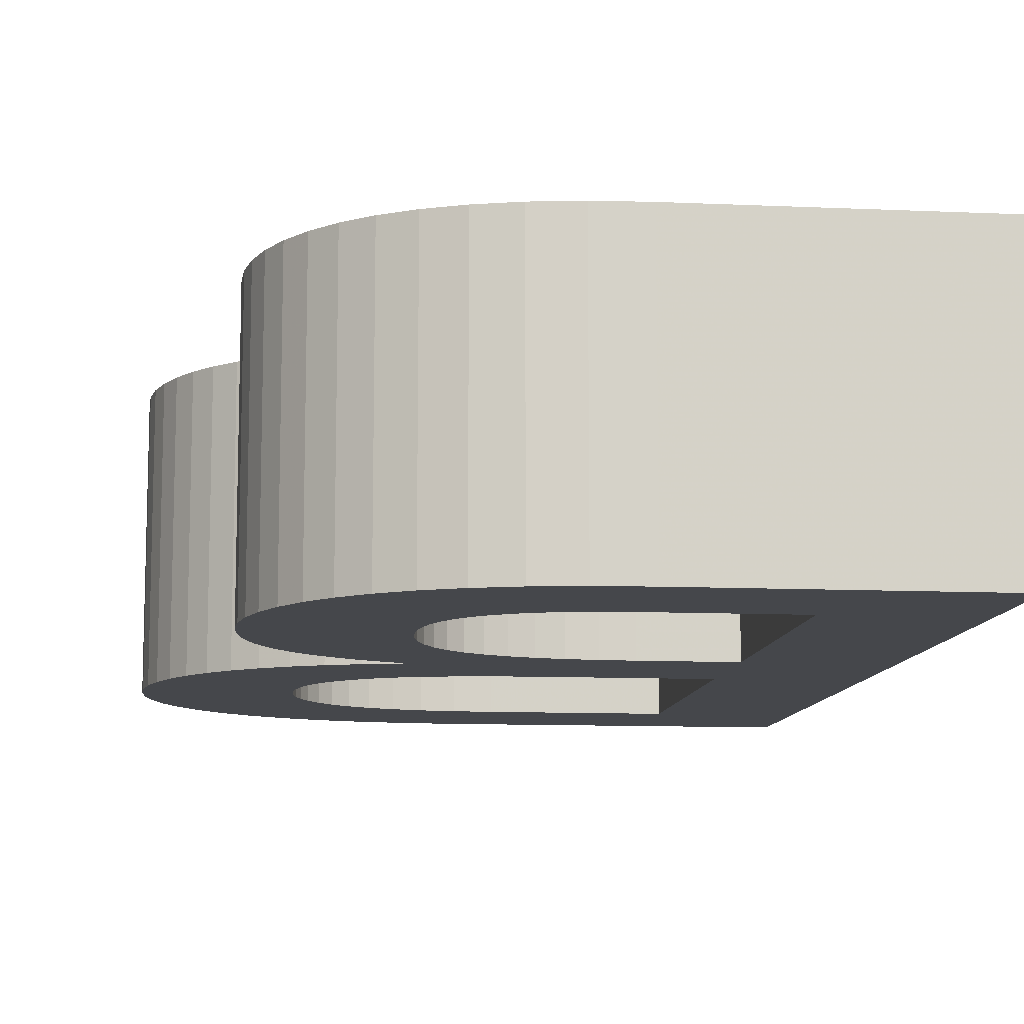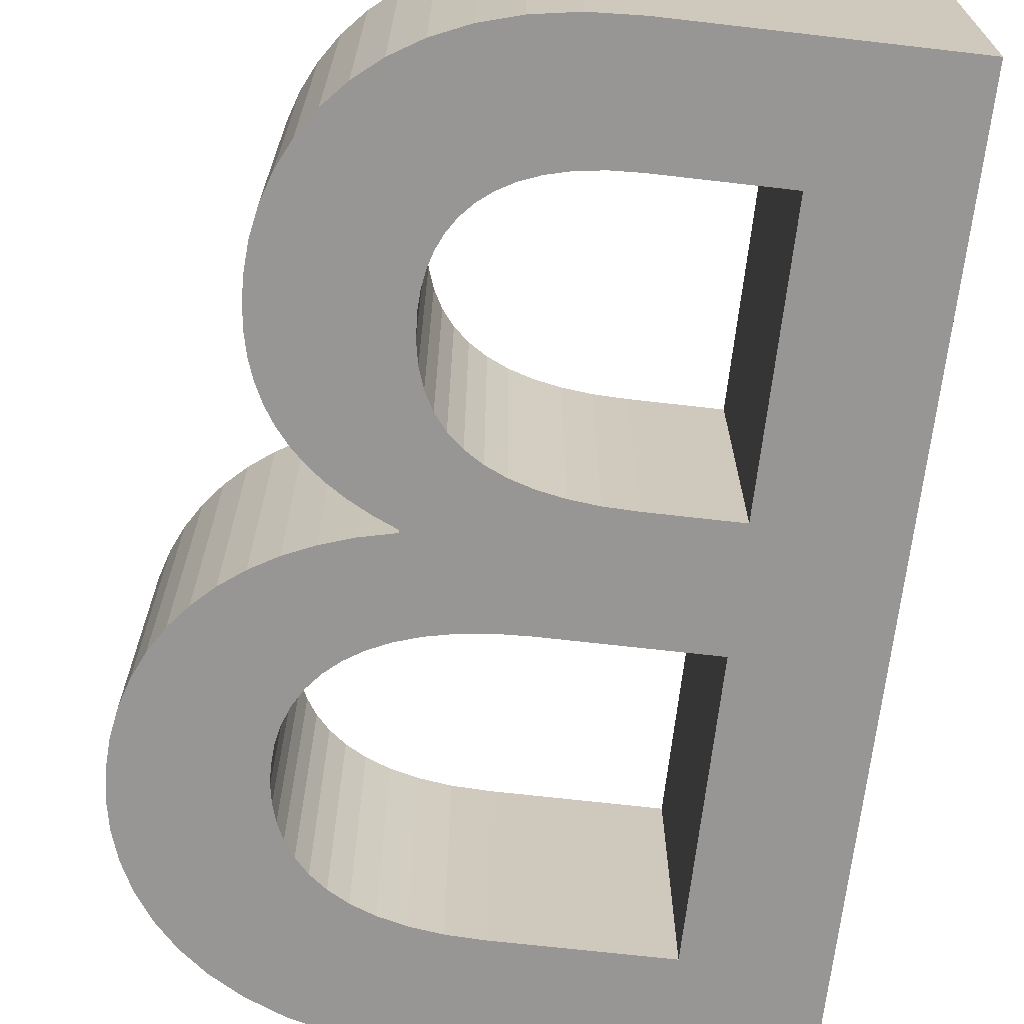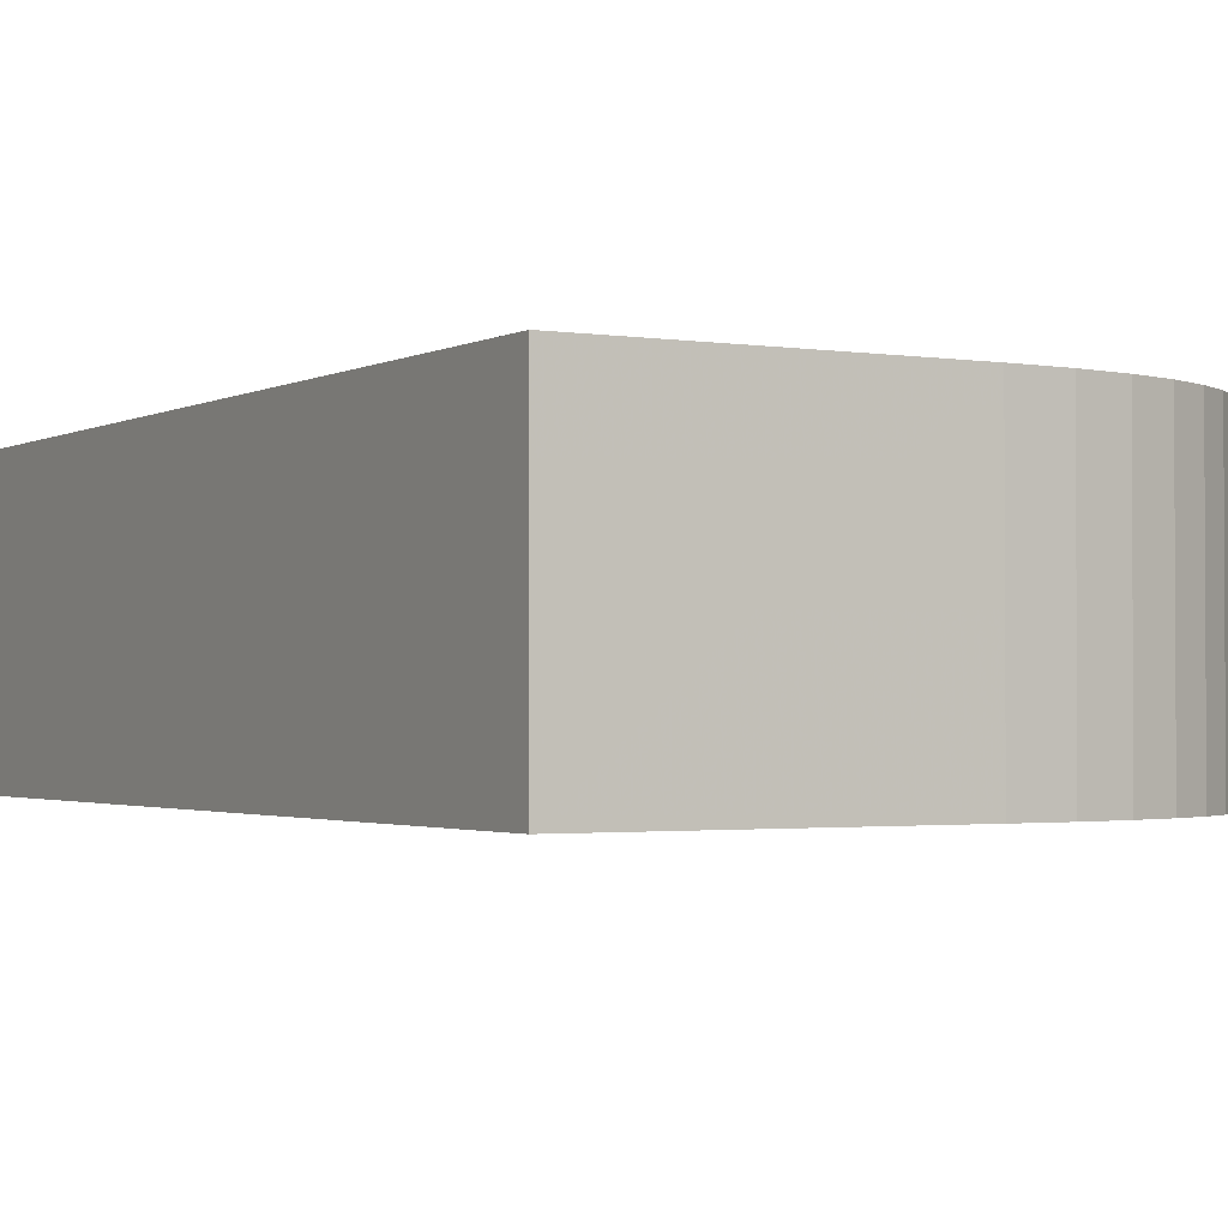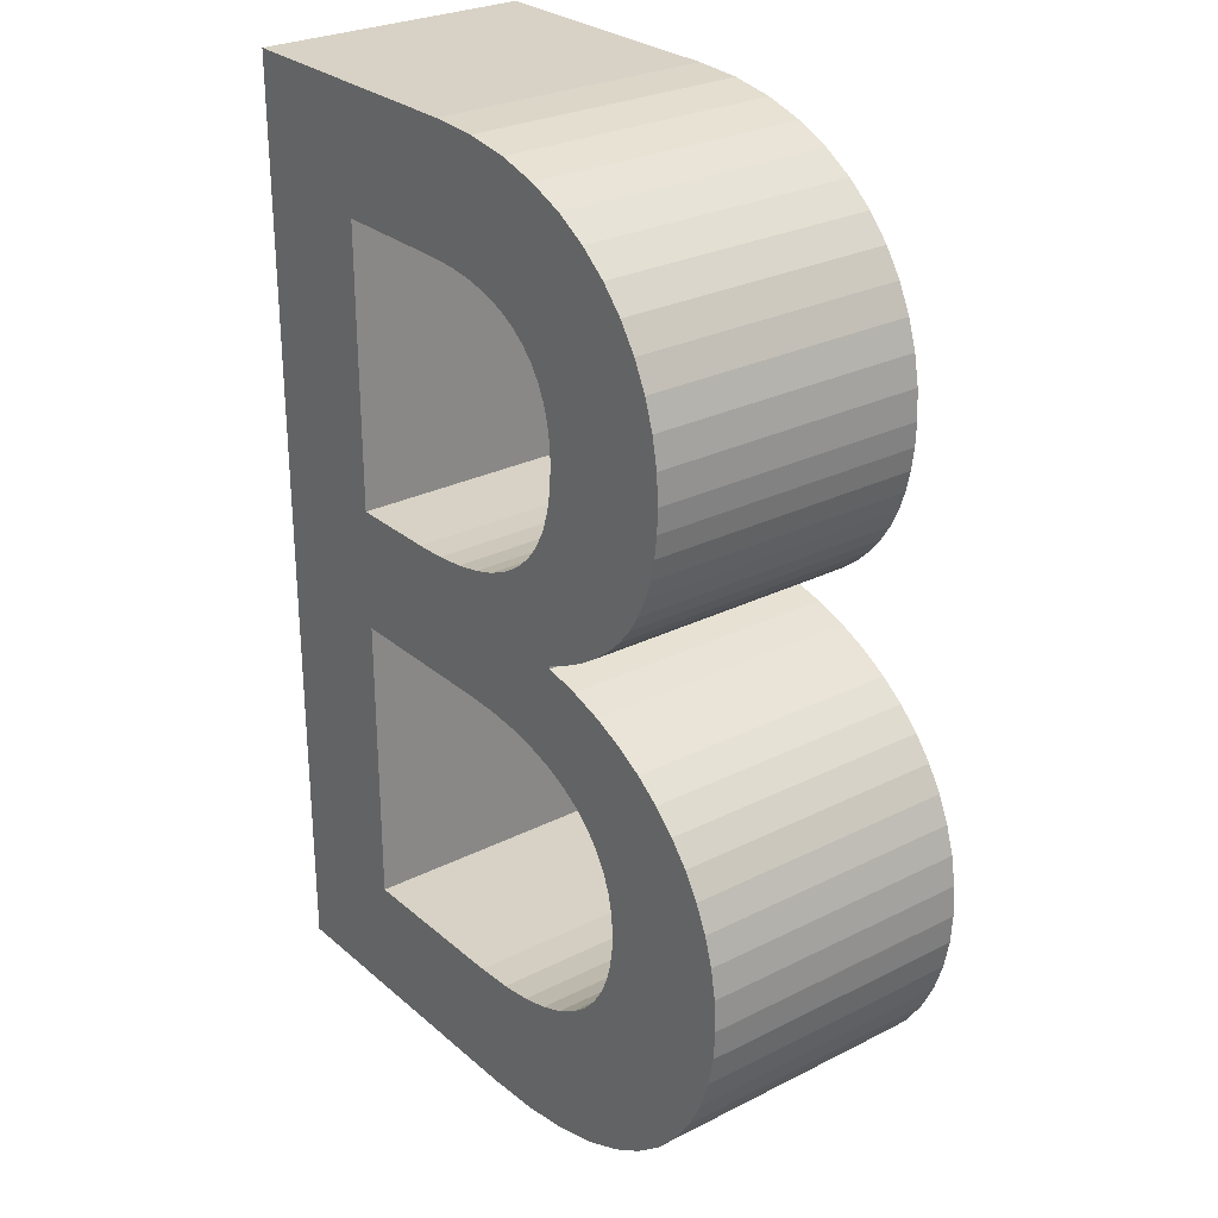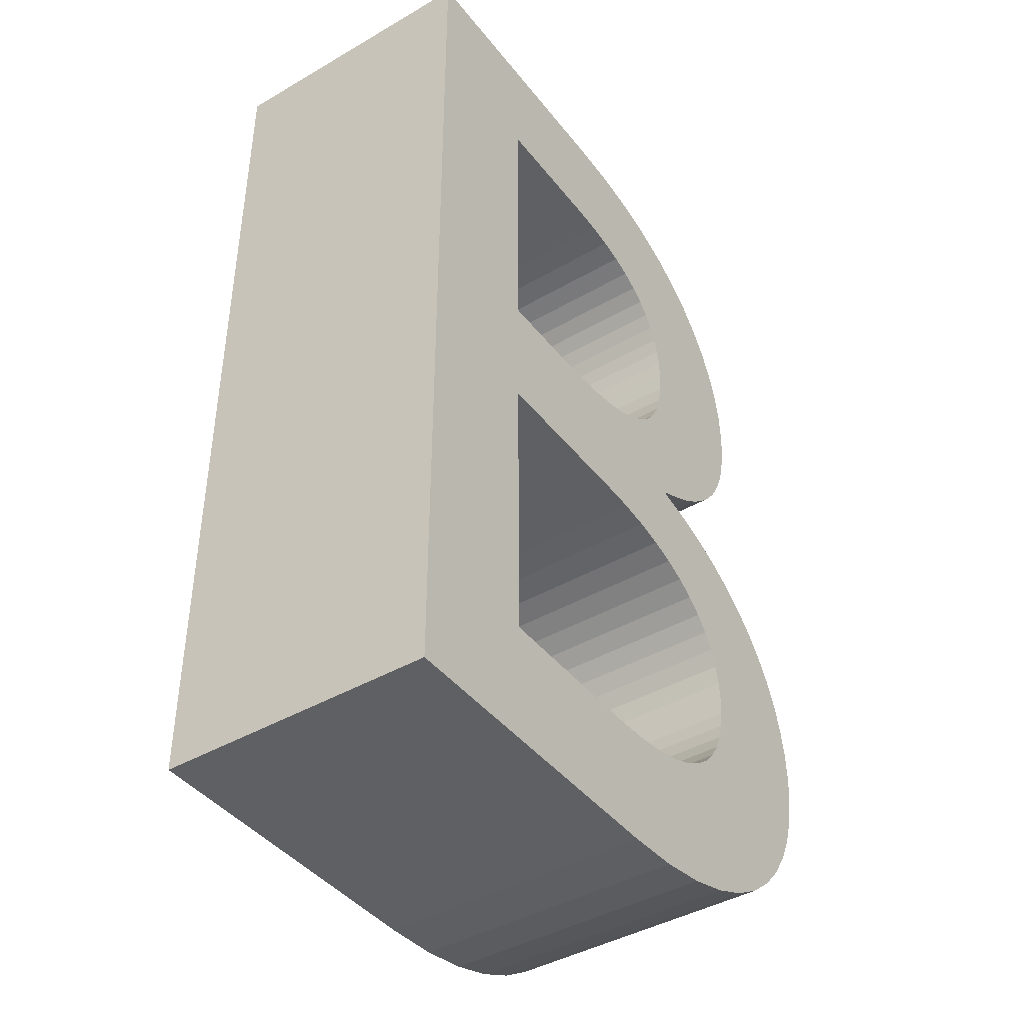
<metadata>
{"format":"obj","ext":"obj","renderer":"f3d","projection":"perspective","resolution":1024,"background":"white","views":[{"elev":-10.5,"azim":173.6,"up":"+Z"},{"elev":-68.0,"azim":173.4,"up":"+Z"},{"elev":-1.8,"azim":-29.8,"up":"+Z"},{"elev":27.5,"azim":52.3,"up":"+Y"},{"elev":-42.2,"azim":-55.2,"up":"+Y"}]}
</metadata>
<code>
v -0.234 -0.341 0.1
v -0.136 0.253 0.1
v -0.234 0.341 0.1
v -0.036 0.341 0.1
v -0.0009878 0.3392 0.1
v 0.0306 0.3341 0.1
v 0.05883 0.3259 0.1
v 0.08378 0.315 0.1
v 0.1055 0.3017 0.1
v 0.1241 0.2863 0.1
v 0.1397 0.269 0.1
v -0.046 0.253 0.1
v 0.1522 0.2503 0.1
v -0.136 0.049 0.1
v -0.02475 0.2521 0.1
v -0.005935 0.2495 0.1
v 0.1619 0.2305 0.1
v 0.01056 0.2453 0.1
v 0.02485 0.2397 0.1
v 0.03704 0.2328 0.1
v 0.04725 0.2246 0.1
v 0.1687 0.2097 0.1
v 0.05558 0.2154 0.1
v 0.06215 0.2053 0.1
v 0.1727 0.1885 0.1
v 0.06706 0.1944 0.1
v 0.07044 0.1827 0.1
v 0.174 0.167 0.1
v 0.07238 0.1706 0.1
v 0.073 0.158 0.1
v 0.1733 0.1498 0.1
v 0.07202 0.1405 0.1
v 0.1712 0.1335 0.1
v 0.06907 0.1246 0.1
v 0.1677 0.1183 0.1
v 0.06414 0.1102 0.1
v 0.1628 0.104 0.1
v 0.05722 0.0973 0.1
v 0.1565 0.09069 0.1
v 0.0483 0.08595 0.1
v 0.1486 0.07825 0.1
v 0.03737 0.07612 0.1
v 0.1393 0.06668 0.1
v 0.02443 0.06782 0.1
v 0.009444 0.06104 0.1
v 0.1285 0.05596 0.1
v -0.007578 0.05577 0.1
v 0.1162 0.04606 0.1
v -0.02665 0.052 0.1
v -0.04779 0.04975 0.1
v -0.071 0.049 0.1
v -0.136 -0.039 0.1
v 0.1024 0.03695 0.1
v 0.08696 0.02861 0.1
v 0.07 0.021 0.1
v 0.07 0.019 0.1
v 0.09465 0.01326 0.1
v 0.1176 0.005606 0.1
v 0.1387 -0.003891 0.1
v 0.1579 -0.01515 0.1
v 0.1751 -0.02809 0.1
v -0.018 -0.039 0.1
v 0.1903 -0.04263 0.1
v -0.136 -0.253 0.1
v 0.006608 -0.0399 0.1
v 0.02895 -0.04255 0.1
v 0.04905 -0.04684 0.1
v 0.2033 -0.05868 0.1
v 0.06693 -0.0527 0.1
v 0.08261 -0.06004 0.1
v 0.2141 -0.07619 0.1
v 0.09613 -0.06875 0.1
v 0.1075 -0.07876 0.1
v 0.2227 -0.09505 0.1
v 0.1167 -0.08996 0.1
v 0.1239 -0.1023 0.1
v 0.2289 -0.1152 0.1
v 0.129 -0.1156 0.1
v 0.2327 -0.1365 0.1
v 0.132 -0.1299 0.1
v 0.133 -0.145 0.1
v 0.234 -0.159 0.1
v 0.1323 -0.1578 0.1
v 0.1302 -0.1707 0.1
v 0.2327 -0.1802 0.1
v 0.1264 -0.1834 0.1
v 0.2285 -0.2016 0.1
v 0.1207 -0.1957 0.1
v 0.113 -0.2073 0.1
v 0.2215 -0.2229 0.1
v 0.1031 -0.2181 0.1
v 0.09083 -0.2279 0.1
v 0.2113 -0.2435 0.1
v 0.07596 -0.2363 0.1
v 0.05833 -0.2433 0.1
v 0.03775 -0.2485 0.1
v 0.1979 -0.2632 0.1
v 0.01403 -0.2518 0.1
v -0.013 -0.253 0.1
v 0.1811 -0.2815 0.1
v 0.1608 -0.2981 0.1
v 0.1367 -0.3125 0.1
v 0.1087 -0.3244 0.1
v 0.07671 -0.3334 0.1
v 0.04053 -0.339 0.1
v -5.401e-17 -0.341 0.1
v -0.136 0.253 -0.1
v -0.234 -0.341 -0.1
v -0.234 0.341 -0.1
v -0.036 0.341 -0.1
v -0.0009878 0.3392 -0.1
v 0.0306 0.3341 -0.1
v 0.05883 0.3259 -0.1
v 0.08378 0.315 -0.1
v 0.1055 0.3017 -0.1
v 0.1241 0.2863 -0.1
v 0.1397 0.269 -0.1
v -0.046 0.253 -0.1
v 0.1522 0.2503 -0.1
v -0.136 0.049 -0.1
v -0.02475 0.2521 -0.1
v -0.005935 0.2495 -0.1
v 0.1619 0.2305 -0.1
v 0.01056 0.2453 -0.1
v 0.02485 0.2397 -0.1
v 0.03704 0.2328 -0.1
v 0.04725 0.2246 -0.1
v 0.1687 0.2097 -0.1
v 0.05558 0.2154 -0.1
v 0.06215 0.2053 -0.1
v 0.1727 0.1885 -0.1
v 0.06706 0.1944 -0.1
v 0.07044 0.1827 -0.1
v 0.174 0.167 -0.1
v 0.07238 0.1706 -0.1
v 0.073 0.158 -0.1
v 0.1733 0.1498 -0.1
v 0.07202 0.1405 -0.1
v 0.1712 0.1335 -0.1
v 0.06907 0.1246 -0.1
v 0.1677 0.1183 -0.1
v 0.06414 0.1102 -0.1
v 0.1628 0.104 -0.1
v 0.05722 0.0973 -0.1
v 0.1565 0.09069 -0.1
v 0.0483 0.08595 -0.1
v 0.1486 0.07825 -0.1
v 0.03737 0.07613 -0.1
v 0.1393 0.06668 -0.1
v 0.02443 0.06782 -0.1
v 0.009444 0.06104 -0.1
v 0.1285 0.05596 -0.1
v -0.007578 0.05577 -0.1
v 0.1162 0.04606 -0.1
v -0.02665 0.052 -0.1
v -0.04779 0.04975 -0.1
v -0.071 0.049 -0.1
v -0.136 -0.039 -0.1
v 0.1024 0.03695 -0.1
v 0.08696 0.02861 -0.1
v 0.07 0.021 -0.1
v 0.07 0.019 -0.1
v 0.09465 0.01326 -0.1
v 0.1176 0.005607 -0.1
v 0.1387 -0.003891 -0.1
v 0.1579 -0.01515 -0.1
v 0.1751 -0.02809 -0.1
v -0.018 -0.039 -0.1
v 0.1903 -0.04262 -0.1
v -0.136 -0.253 -0.1
v 0.006608 -0.0399 -0.1
v 0.02895 -0.04255 -0.1
v 0.04905 -0.04684 -0.1
v 0.2033 -0.05868 -0.1
v 0.06693 -0.0527 -0.1
v 0.08261 -0.06004 -0.1
v 0.2141 -0.07619 -0.1
v 0.09613 -0.06875 -0.1
v 0.1075 -0.07876 -0.1
v 0.2227 -0.09505 -0.1
v 0.1167 -0.08996 -0.1
v 0.1239 -0.1023 -0.1
v 0.2289 -0.1152 -0.1
v 0.129 -0.1156 -0.1
v 0.2327 -0.1365 -0.1
v 0.132 -0.1299 -0.1
v 0.133 -0.145 -0.1
v 0.234 -0.159 -0.1
v 0.1323 -0.1578 -0.1
v 0.1302 -0.1707 -0.1
v 0.2327 -0.1802 -0.1
v 0.1264 -0.1834 -0.1
v 0.2285 -0.2016 -0.1
v 0.1207 -0.1957 -0.1
v 0.113 -0.2073 -0.1
v 0.2215 -0.2229 -0.1
v 0.1031 -0.2181 -0.1
v 0.09083 -0.2279 -0.1
v 0.2113 -0.2435 -0.1
v 0.07596 -0.2363 -0.1
v 0.05833 -0.2433 -0.1
v 0.03775 -0.2485 -0.1
v 0.1979 -0.2632 -0.1
v 0.01403 -0.2518 -0.1
v -0.013 -0.253 -0.1
v 0.1811 -0.2815 -0.1
v 0.1608 -0.2981 -0.1
v 0.1367 -0.3125 -0.1
v 0.1087 -0.3244 -0.1
v 0.07671 -0.3334 -0.1
v 0.04053 -0.339 -0.1
v -2.951e-17 -0.341 -0.1
f 1 2 3
f 2 4 3
f 2 5 4
f 2 6 5
f 2 7 6
f 2 8 7
f 2 9 8
f 2 10 9
f 2 11 10
f 2 12 11
f 12 13 11
f 1 14 2
f 15 13 12
f 16 13 15
f 16 17 13
f 18 17 16
f 19 17 18
f 20 17 19
f 21 17 20
f 21 22 17
f 23 22 21
f 24 22 23
f 24 25 22
f 26 25 24
f 27 25 26
f 27 28 25
f 29 28 27
f 30 28 29
f 30 31 28
f 32 31 30
f 32 33 31
f 34 33 32
f 34 35 33
f 36 35 34
f 36 37 35
f 38 37 36
f 38 39 37
f 40 39 38
f 40 41 39
f 42 41 40
f 42 43 41
f 44 43 42
f 45 43 44
f 45 46 43
f 47 46 45
f 47 48 46
f 49 48 47
f 50 48 49
f 51 48 50
f 1 52 14
f 52 51 14
f 52 48 51
f 52 53 48
f 52 54 53
f 52 55 54
f 52 56 55
f 52 57 56
f 52 58 57
f 52 59 58
f 52 60 59
f 52 61 60
f 52 62 61
f 62 63 61
f 1 64 52
f 65 63 62
f 66 63 65
f 67 63 66
f 67 68 63
f 69 68 67
f 70 68 69
f 70 71 68
f 72 71 70
f 73 71 72
f 73 74 71
f 75 74 73
f 76 74 75
f 76 77 74
f 78 77 76
f 78 79 77
f 80 79 78
f 81 79 80
f 81 82 79
f 83 82 81
f 84 82 83
f 84 85 82
f 86 85 84
f 86 87 85
f 88 87 86
f 89 87 88
f 89 90 87
f 91 90 89
f 92 90 91
f 92 93 90
f 94 93 92
f 95 93 94
f 96 93 95
f 96 97 93
f 98 97 96
f 99 97 98
f 1 99 64
f 1 97 99
f 1 100 97
f 1 101 100
f 1 102 101
f 1 103 102
f 1 104 103
f 1 105 104
f 1 106 105
f 107 108 109
f 110 107 109
f 111 107 110
f 112 107 111
f 113 107 112
f 114 107 113
f 115 107 114
f 116 107 115
f 117 107 116
f 118 107 117
f 119 118 117
f 120 108 107
f 119 121 118
f 119 122 121
f 123 122 119
f 123 124 122
f 123 125 124
f 123 126 125
f 123 127 126
f 128 127 123
f 128 129 127
f 128 130 129
f 131 130 128
f 131 132 130
f 131 133 132
f 134 133 131
f 134 135 133
f 134 136 135
f 137 136 134
f 137 138 136
f 139 138 137
f 139 140 138
f 141 140 139
f 141 142 140
f 143 142 141
f 143 144 142
f 145 144 143
f 145 146 144
f 147 146 145
f 147 148 146
f 149 148 147
f 149 150 148
f 149 151 150
f 152 151 149
f 152 153 151
f 154 153 152
f 154 155 153
f 154 156 155
f 154 157 156
f 158 108 120
f 157 158 120
f 154 158 157
f 159 158 154
f 160 158 159
f 161 158 160
f 162 158 161
f 163 158 162
f 164 158 163
f 165 158 164
f 166 158 165
f 167 158 166
f 168 158 167
f 169 168 167
f 170 108 158
f 169 171 168
f 169 172 171
f 169 173 172
f 174 173 169
f 174 175 173
f 174 176 175
f 177 176 174
f 177 178 176
f 177 179 178
f 180 179 177
f 180 181 179
f 180 182 181
f 183 182 180
f 183 184 182
f 185 184 183
f 185 186 184
f 185 187 186
f 188 187 185
f 188 189 187
f 188 190 189
f 191 190 188
f 191 192 190
f 193 192 191
f 193 194 192
f 193 195 194
f 196 195 193
f 196 197 195
f 196 198 197
f 199 198 196
f 199 200 198
f 199 201 200
f 199 202 201
f 203 202 199
f 203 204 202
f 203 205 204
f 205 108 170
f 203 108 205
f 206 108 203
f 207 108 206
f 208 108 207
f 209 108 208
f 210 108 209
f 211 108 210
f 212 108 211
f 4 5 111
f 111 110 4
f 5 6 112
f 112 111 5
f 6 7 113
f 113 112 6
f 7 8 114
f 114 113 7
f 8 9 115
f 115 114 8
f 9 10 116
f 116 115 9
f 10 11 117
f 117 116 10
f 11 13 119
f 119 117 11
f 13 17 123
f 123 119 13
f 17 22 128
f 128 123 17
f 22 25 131
f 131 128 22
f 25 28 134
f 134 131 25
f 28 31 137
f 137 134 28
f 31 33 139
f 139 137 31
f 33 35 141
f 141 139 33
f 35 37 143
f 143 141 35
f 37 39 145
f 145 143 37
f 39 41 147
f 147 145 39
f 41 43 149
f 149 147 41
f 43 46 152
f 152 149 43
f 46 48 154
f 154 152 46
f 48 53 159
f 159 154 48
f 53 54 160
f 160 159 53
f 54 55 161
f 161 160 54
f 55 56 162
f 162 161 55
f 56 57 163
f 163 162 56
f 57 58 164
f 164 163 57
f 58 59 165
f 165 164 58
f 59 60 166
f 166 165 59
f 60 61 167
f 167 166 60
f 61 63 169
f 169 167 61
f 63 68 174
f 174 169 63
f 68 71 177
f 177 174 68
f 71 74 180
f 180 177 71
f 74 77 183
f 183 180 74
f 77 79 185
f 185 183 77
f 79 82 188
f 188 185 79
f 82 85 191
f 191 188 82
f 85 87 193
f 193 191 85
f 87 90 196
f 196 193 87
f 90 93 199
f 199 196 90
f 93 97 203
f 203 199 93
f 97 100 206
f 206 203 97
f 100 101 207
f 207 206 100
f 101 102 208
f 208 207 101
f 102 103 209
f 209 208 102
f 103 104 210
f 210 209 103
f 104 105 211
f 211 210 104
f 105 106 212
f 212 211 105
f 106 1 108
f 108 212 106
f 1 3 109
f 109 108 1
f 3 4 110
f 110 109 3
f 51 50 156
f 156 157 51
f 50 49 155
f 155 156 50
f 49 47 153
f 153 155 49
f 47 45 151
f 151 153 47
f 45 44 150
f 150 151 45
f 44 42 148
f 148 150 44
f 42 40 146
f 146 148 42
f 40 38 144
f 144 146 40
f 38 36 142
f 142 144 38
f 36 34 140
f 140 142 36
f 34 32 138
f 138 140 34
f 32 30 136
f 136 138 32
f 30 29 135
f 135 136 30
f 29 27 133
f 133 135 29
f 27 26 132
f 132 133 27
f 26 24 130
f 130 132 26
f 24 23 129
f 129 130 24
f 23 21 127
f 127 129 23
f 21 20 126
f 126 127 21
f 20 19 125
f 125 126 20
f 19 18 124
f 124 125 19
f 18 16 122
f 122 124 18
f 16 15 121
f 121 122 16
f 15 12 118
f 118 121 15
f 12 2 107
f 107 118 12
f 2 14 120
f 120 107 2
f 14 51 157
f 157 120 14
f 99 98 204
f 204 205 99
f 98 96 202
f 202 204 98
f 96 95 201
f 201 202 96
f 95 94 200
f 200 201 95
f 94 92 198
f 198 200 94
f 92 91 197
f 197 198 92
f 91 89 195
f 195 197 91
f 89 88 194
f 194 195 89
f 88 86 192
f 192 194 88
f 86 84 190
f 190 192 86
f 84 83 189
f 189 190 84
f 83 81 187
f 187 189 83
f 81 80 186
f 186 187 81
f 80 78 184
f 184 186 80
f 78 76 182
f 182 184 78
f 76 75 181
f 181 182 76
f 75 73 179
f 179 181 75
f 73 72 178
f 178 179 73
f 72 70 176
f 176 178 72
f 70 69 175
f 175 176 70
f 69 67 173
f 173 175 69
f 67 66 172
f 172 173 67
f 66 65 171
f 171 172 66
f 65 62 168
f 168 171 65
f 62 52 158
f 158 168 62
f 52 64 170
f 170 158 52
f 64 99 205
f 205 170 64

</code>
